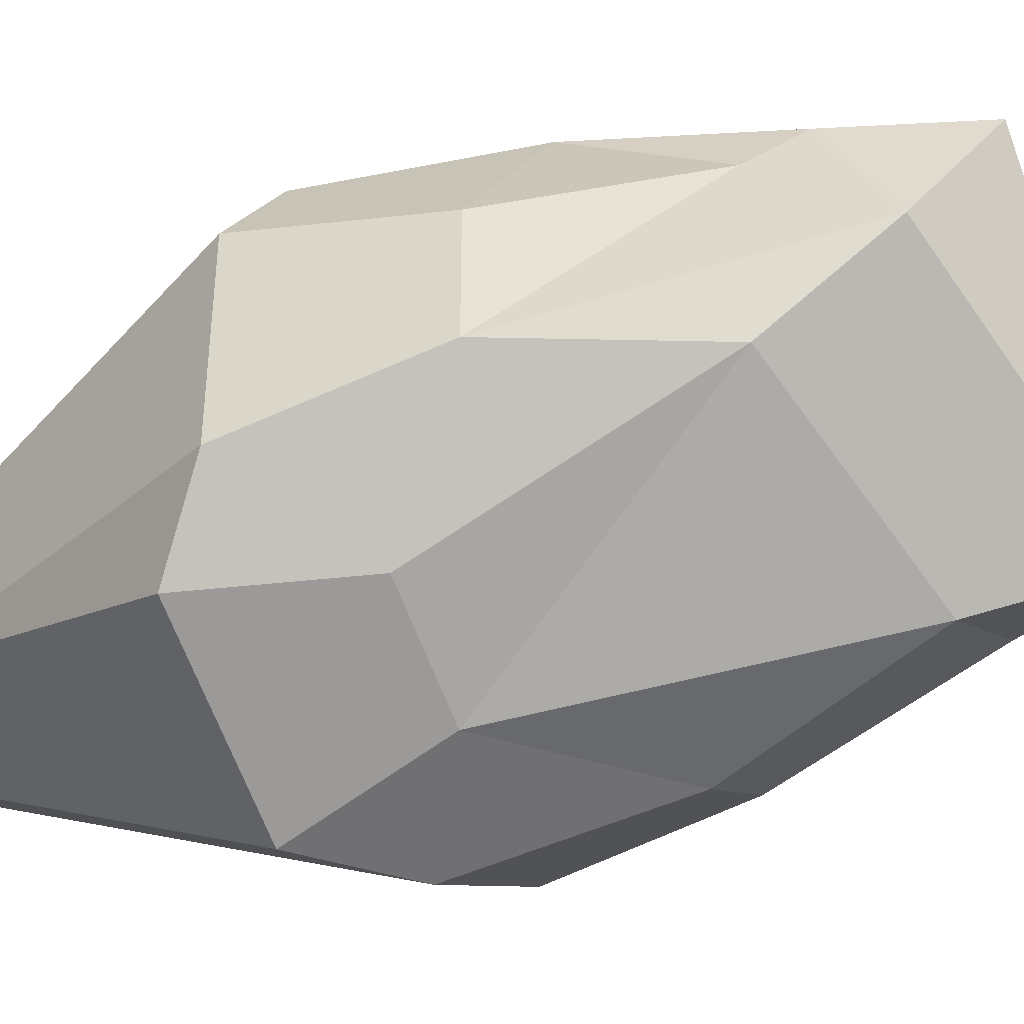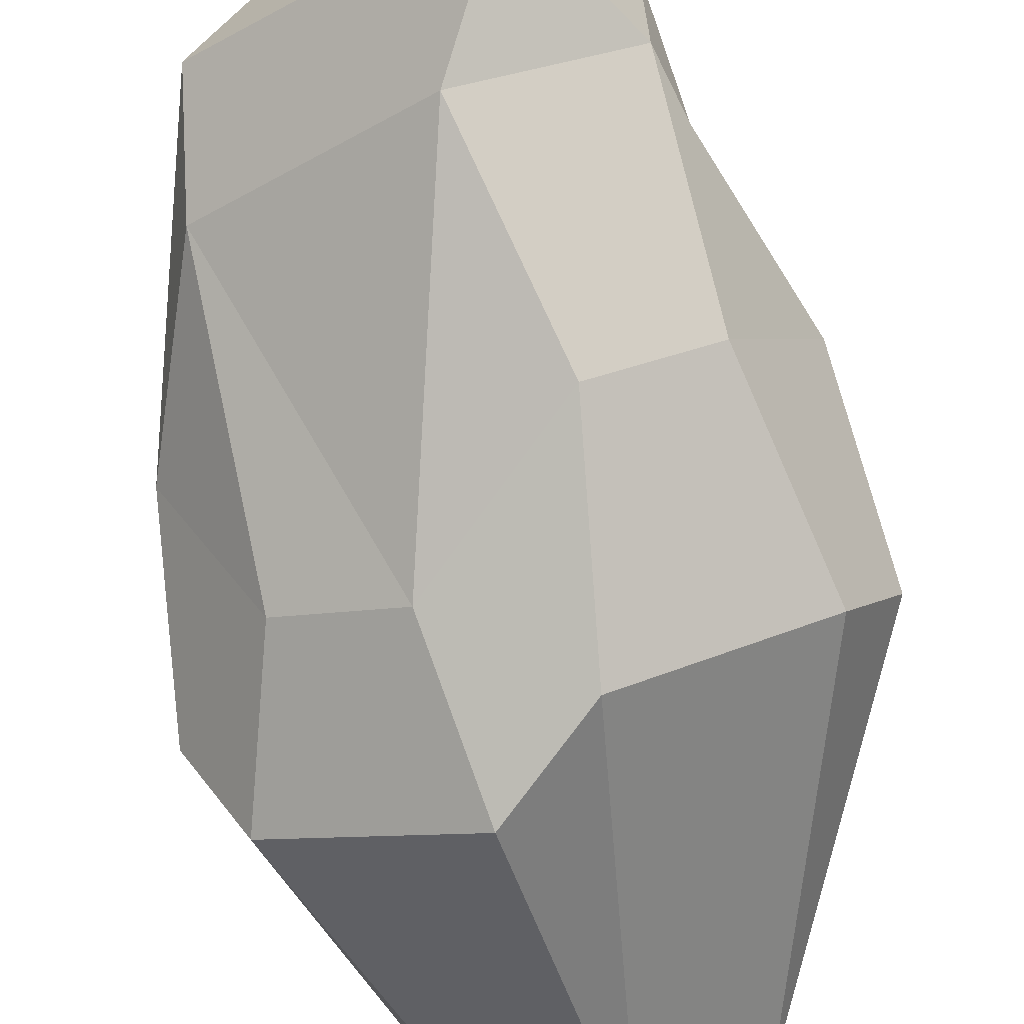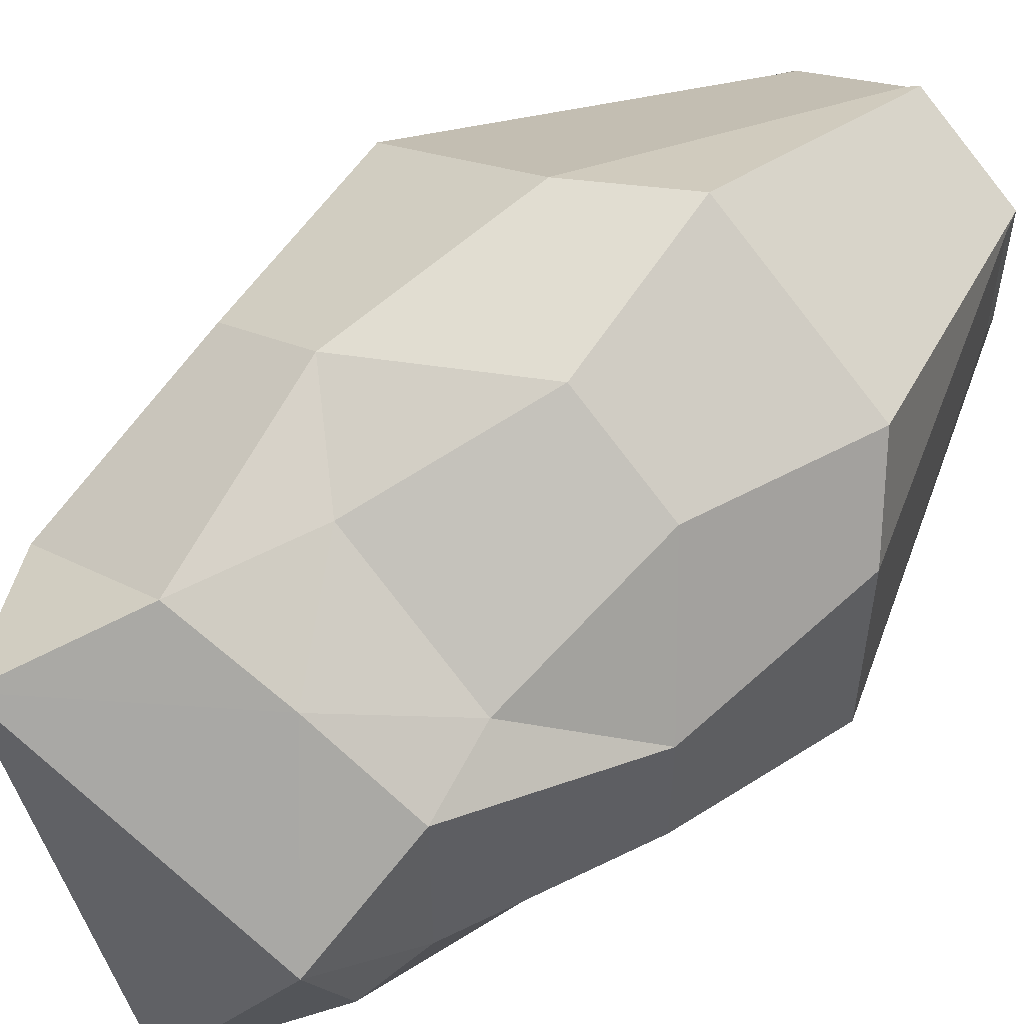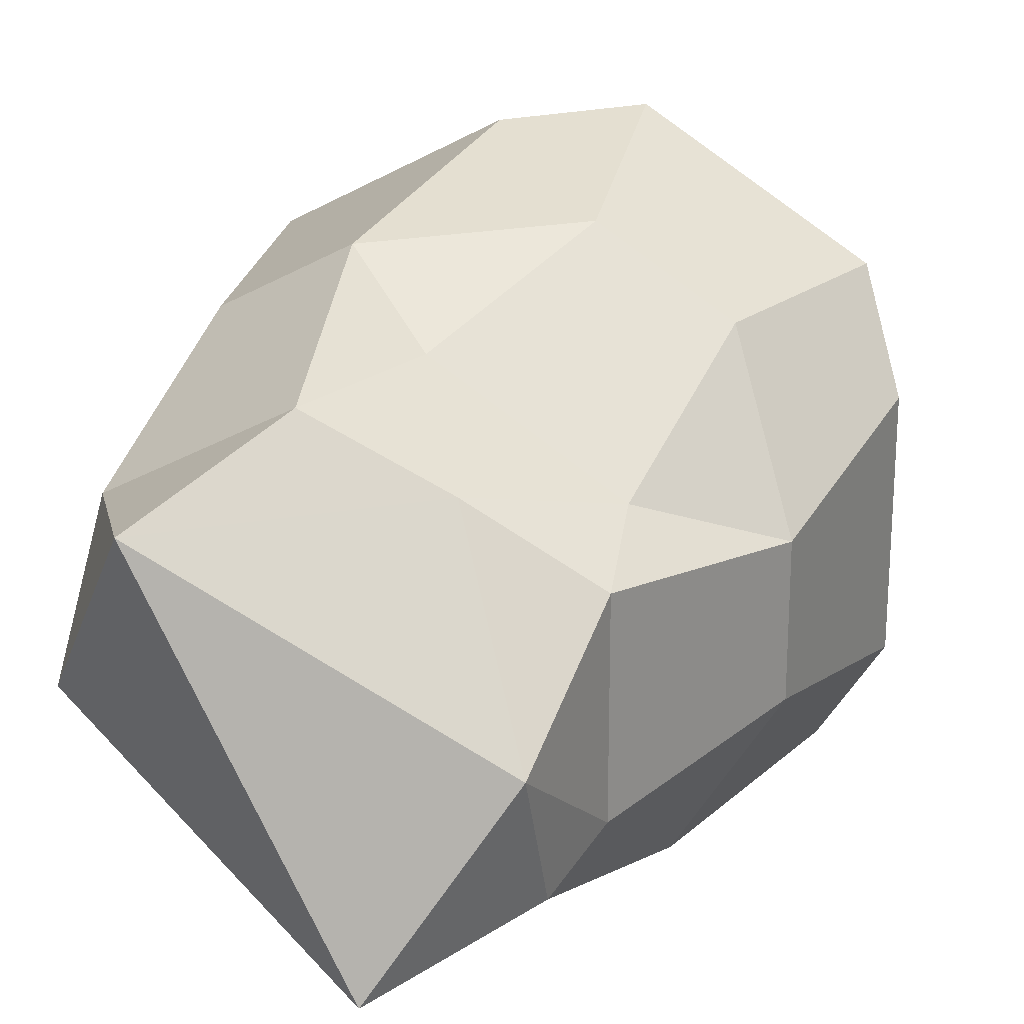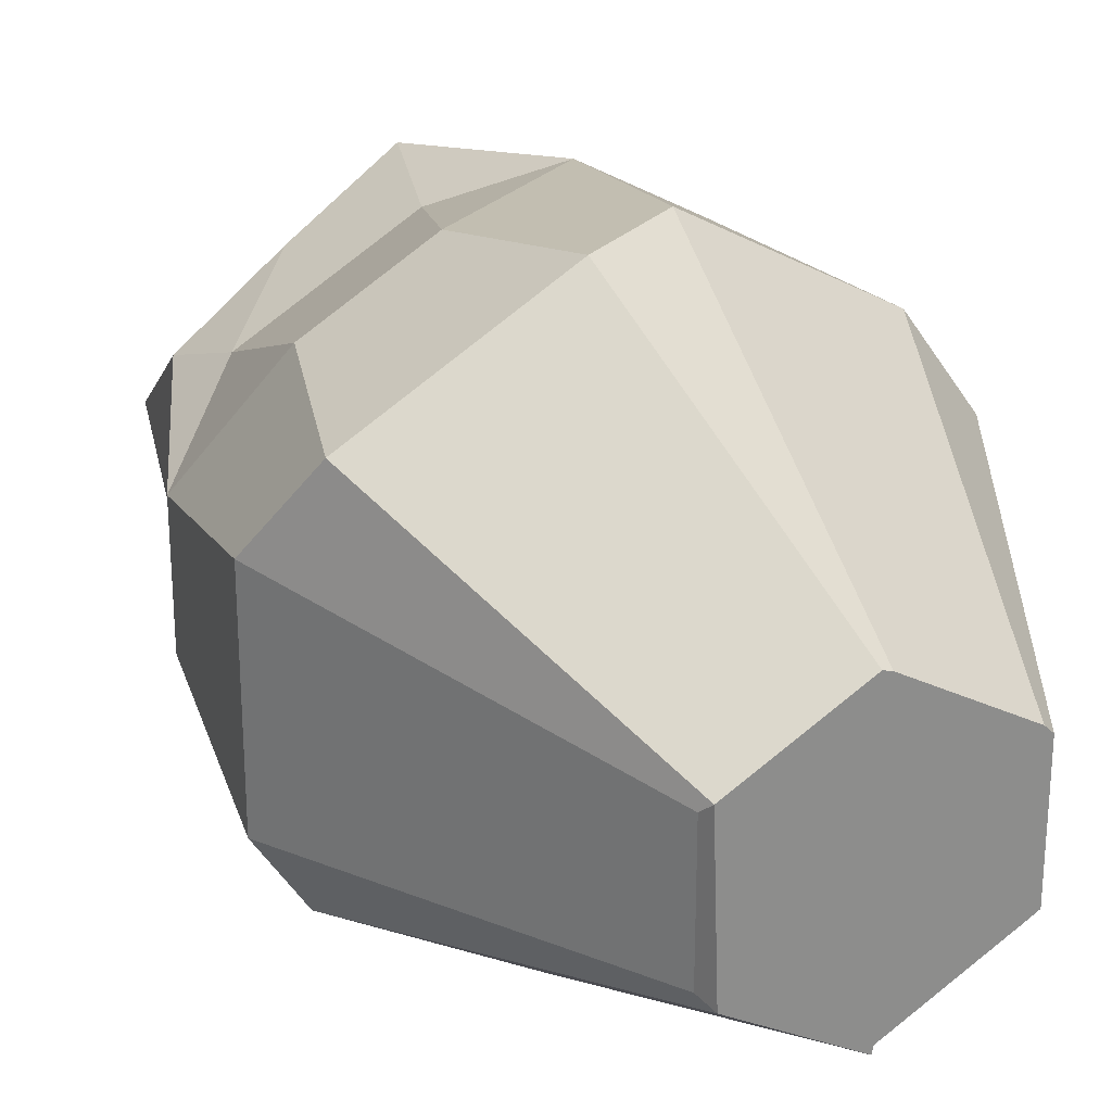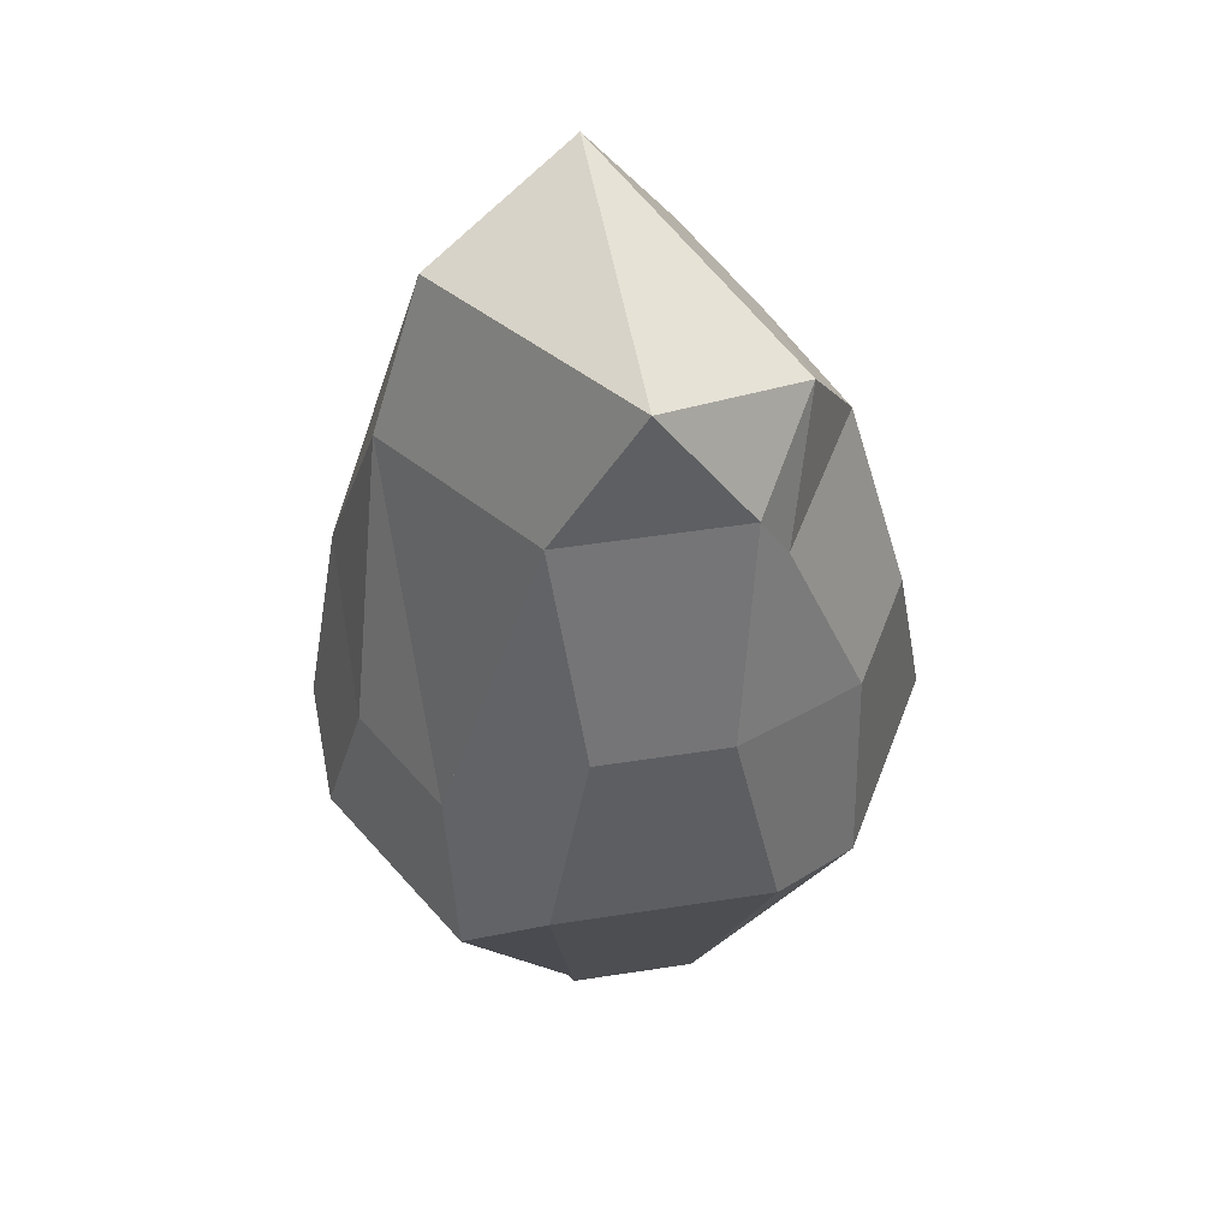
<metadata>
{"format":"obj","ext":"obj","renderer":"f3d","projection":"perspective","resolution":1024,"background":"white","views":[{"elev":-40.1,"azim":115.7,"up":"+Z"},{"elev":-79.7,"azim":-168.6,"up":"+Z"},{"elev":54.9,"azim":-135.4,"up":"+Z"},{"elev":24.0,"azim":-157.0,"up":"+Z"},{"elev":26.7,"azim":-25.4,"up":"+Z"},{"elev":51.5,"azim":-159.5,"up":"+Y"}]}
</metadata>
<code>
o cabbage.002
v -0.002471 -0.009253 -0.09428
v -0.08041 -0.009253 -0.04928
v -0.1623 0.2598 -0.1311
v -0.03238 0.2598 -0.2061
v -0.1292 0.4098 -0.1338
v -0.05128 0.4098 -0.1788
v -0.197 0.2502 -0.075
v -0.1829 0.3878 0.045
v -0.1829 0.3878 -0.045
v -0.197 0.2502 0.075
v -0.08523 0.003381 0.045
v -0.08523 0.003381 -0.045
v -0.05369 0.3359 0.183
v -0.1316 0.3359 0.138
v -0.03479 0.2135 0.2103
v -0.004881 -0.00622 0.09846
v -0.08282 -0.00622 0.05346
v -0.1647 0.2135 0.1353
v 0.03259 0.261 0.2064
v 0.002676 -0.003086 0.09463
v 0.08062 -0.003086 0.04963
v 0.1625 0.261 0.1314
v 0.1294 0.4083 0.1342
v 0.05149 0.4083 0.1792
v 0.197 0.2425 -0.075
v 0.08522 -0.004366 -0.045
v 0.1828 0.3801 -0.045
v 0.08522 -0.004366 0.045
v 0.197 0.2425 0.075
v 0.1828 0.3801 0.045
v 0.03236 0.2016 -0.2061
v 0.1623 0.2016 -0.1311
v 0.05126 0.3159 -0.1788
v 0.002453 -0.003228 -0.09425
v 0.08039 -0.003228 -0.04925
v 0.1292 0.3159 -0.1338
v -0.01248 0.5606 -0.1465
v -0.06196 0.6506 -0.1073
v -0.1207 0.5606 -0.08407
v -0.1336 0.515 0.06246
v -0.1244 0.5976 0
v -0.1336 0.515 -0.06246
v -0.01226 0.4583 0.1462
v -0.1204 0.4583 0.0837
v -0.06174 0.5318 0.1069
v 0.1215 0.551 0.08549
v 0.01329 0.551 0.1479
v 0.06277 0.6393 0.1087
v 0.1252 0.5974 0
v 0.1344 0.5148 -0.06246
v 0.1344 0.5148 0.06246
f 11 17 18 10
f 5 4 3
f 6 5 4
f 3 2 4
f 1 4 2
f 10 7 8
f 9 8 7
f 7 11 10
f 12 7 11
f 15 18 13
f 14 13 18
f 18 15 17
f 16 17 15
f 22 19 23
f 24 23 19
f 20 19 21
f 22 21 19
f 29 30 25
f 27 25 30
f 29 25 28
f 26 28 25
f 31 32 33
f 36 33 32
f 34 35 31
f 32 31 35
f 38 39 37
f 45 43 44
f 48 46 47
f 47 46 23 24
f 13 24 19 15
f 44 43 13 14
f 14 8 10 18
f 42 40 8 9
f 40 42 41
f 9 5 3 7
f 33 6 4 31
f 36 27 25 32
f 23 30 29 22
f 51 23 46
f 23 51 30
f 30 27 51
f 51 27 49
f 49 27 50
f 27 36 50
f 33 50 36
f 6 33 37
f 50 33 37
f 49 38 37 33 50
f 37 39 6
f 6 39 5
f 42 9 5 39
f 41 42 39
f 41 39 38
f 14 8 44
f 8 40 44
f 45 44 40
f 41 45 40
f 24 13 43
f 47 24 43
f 46 49 51
f 48 49 46
f 43 45 47
f 49 48 38
f 47 45 48
f 45 41 48
f 41 38 48
f 2 3 7 12
f 34 31 4 1
f 26 25 32 35
f 21 22 29 28
f 16 15 19 20
f 11 17 2 12
f 34 1 2 17 16 20 21 28 26 35

</code>
